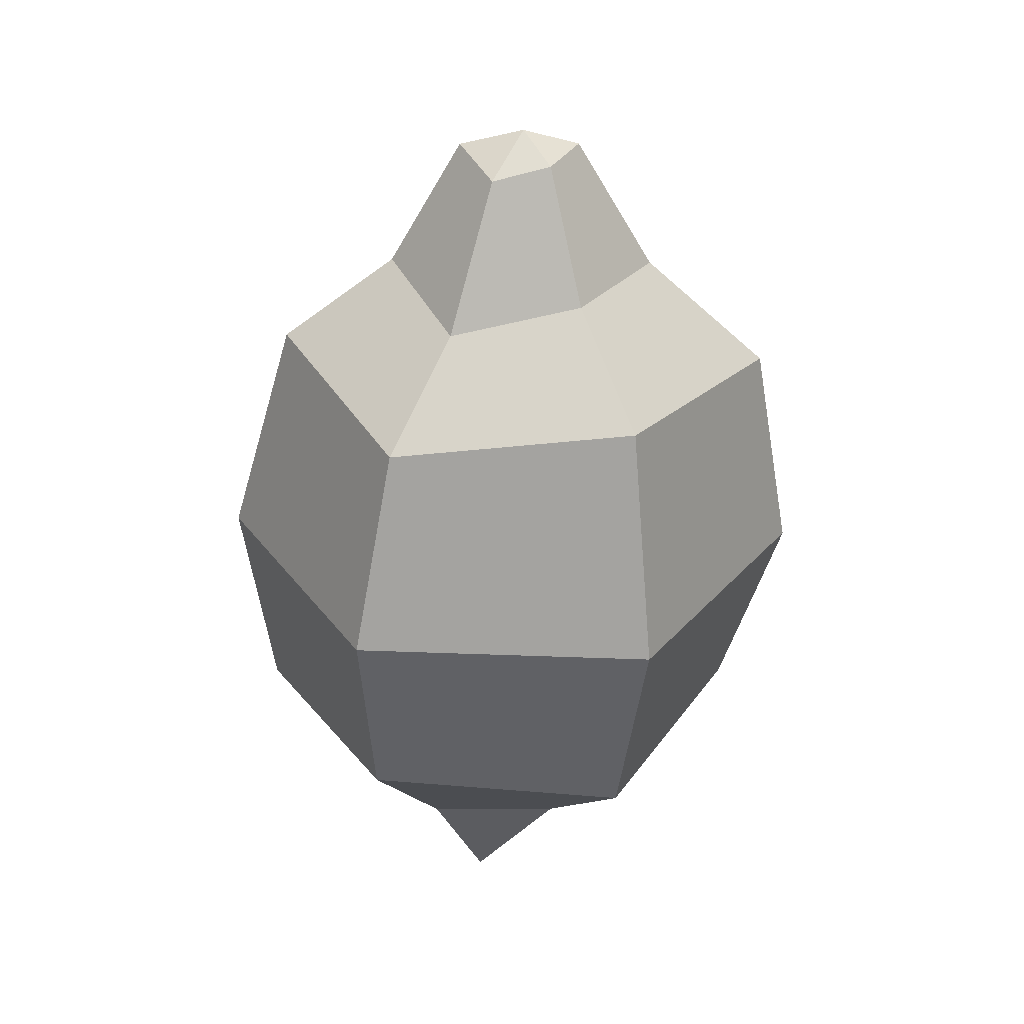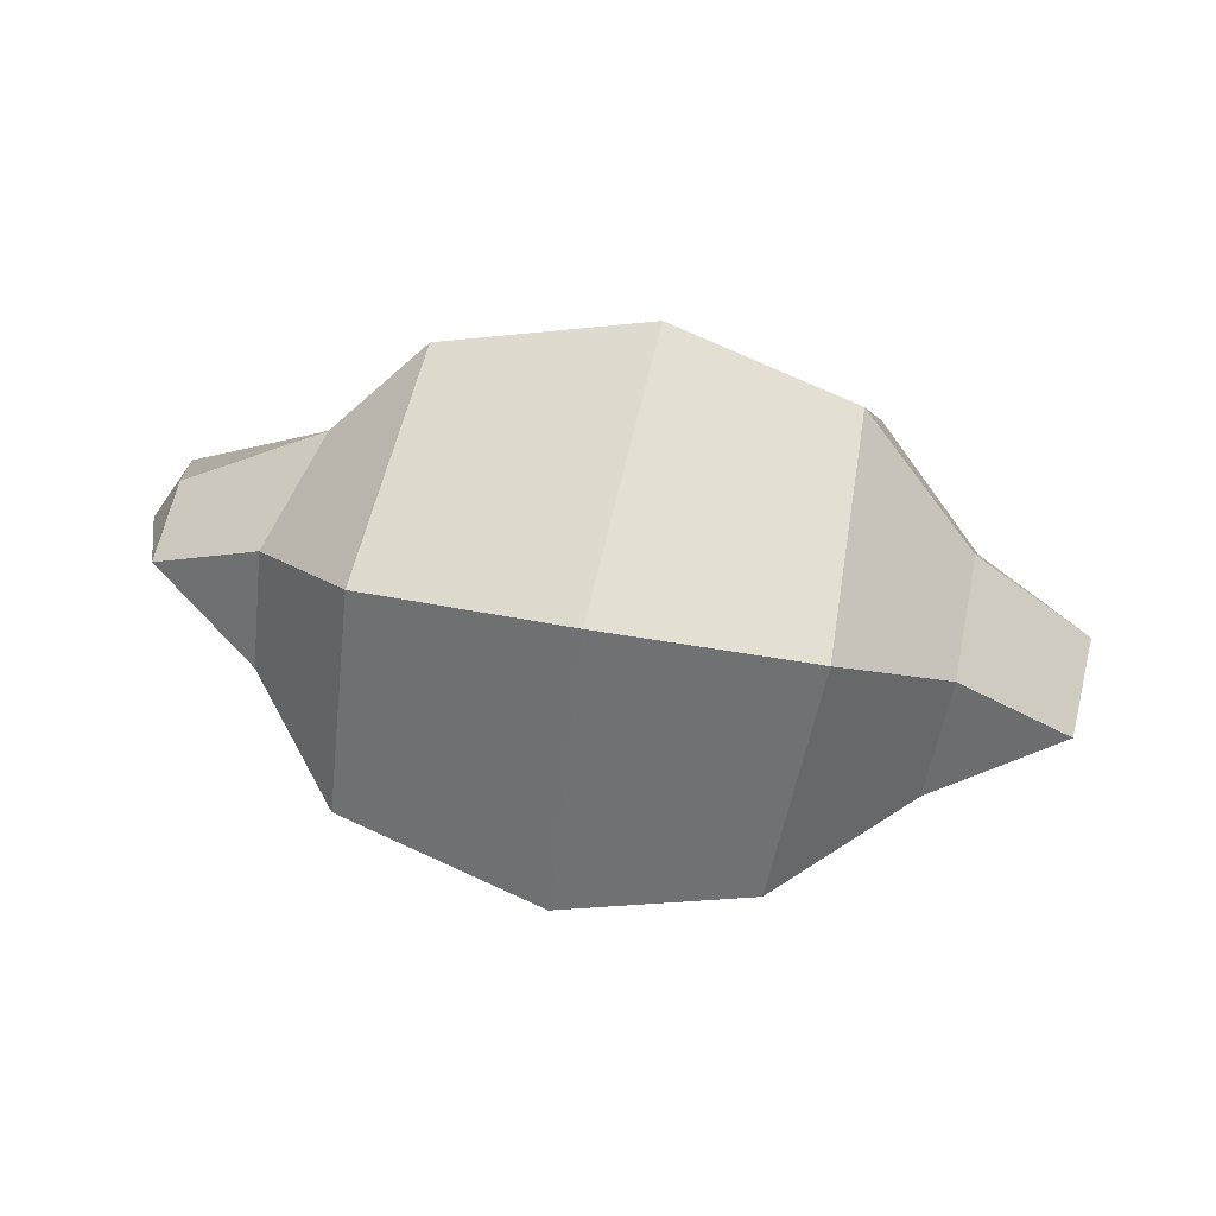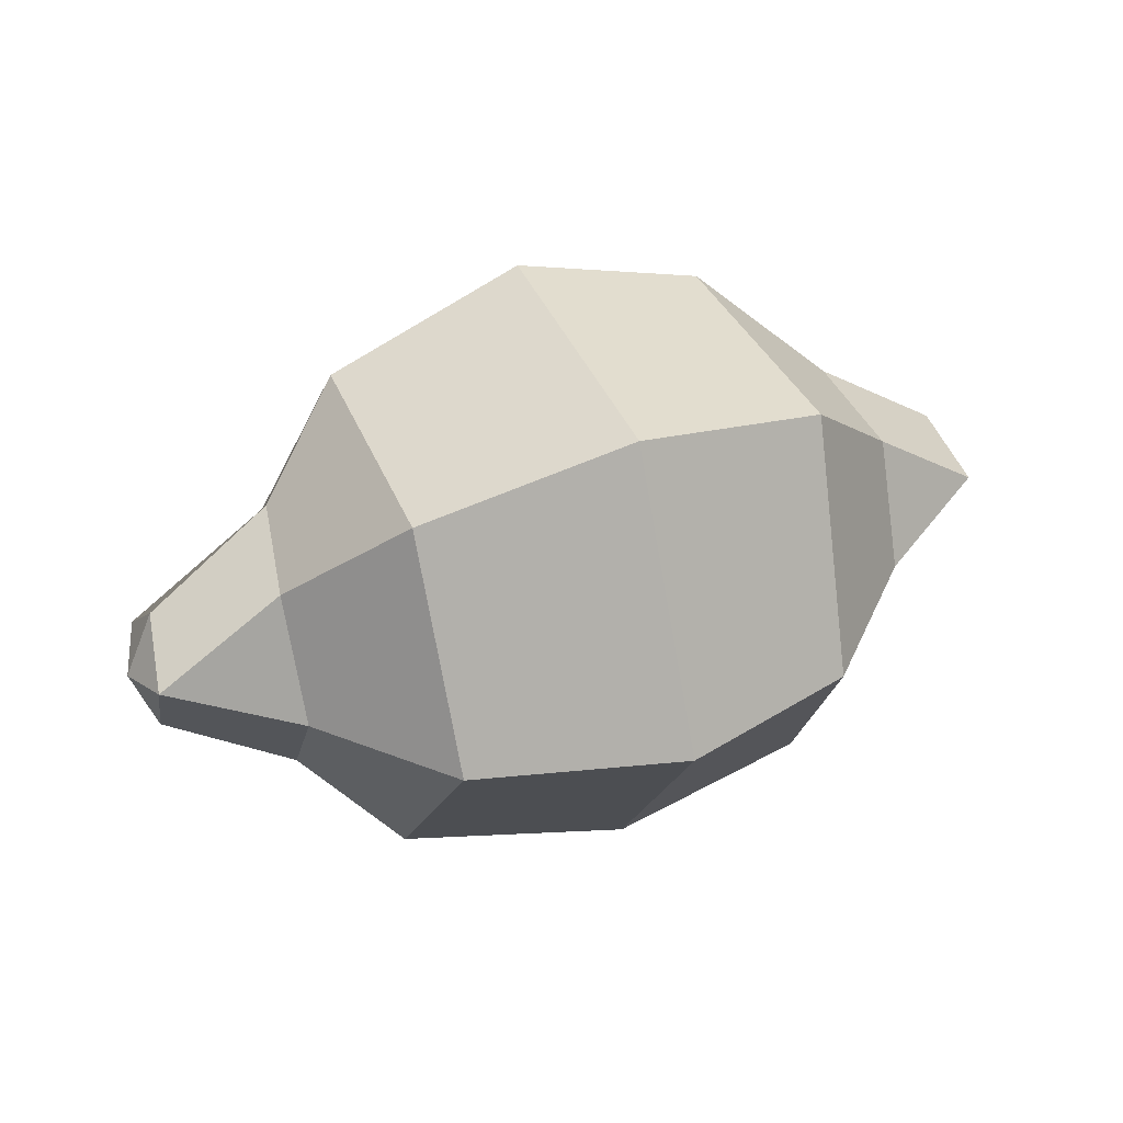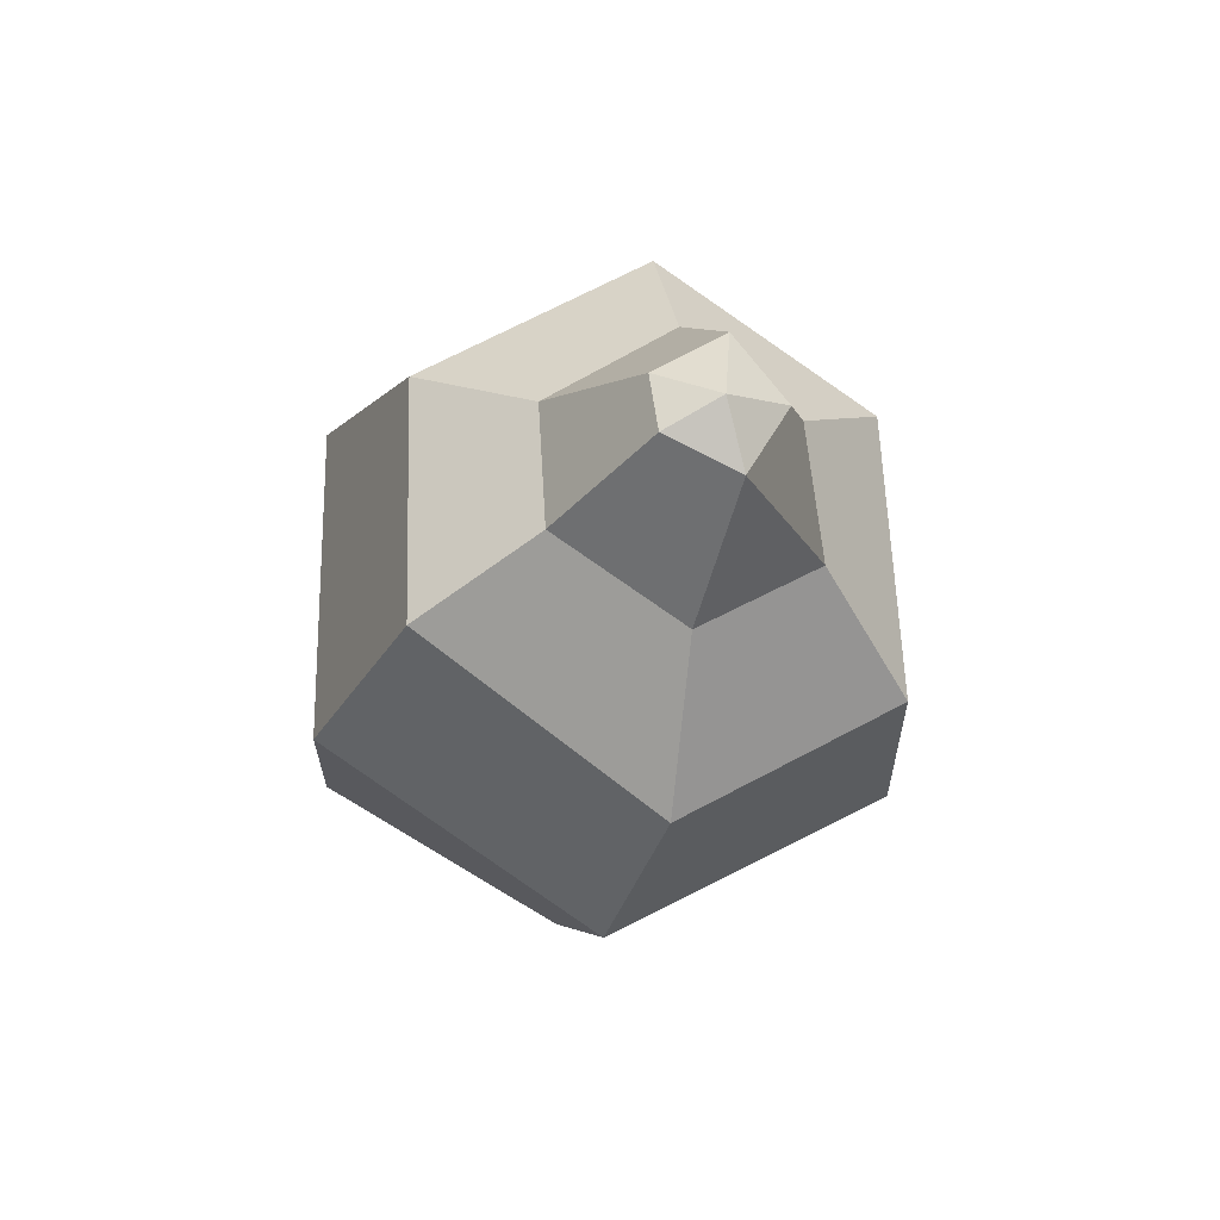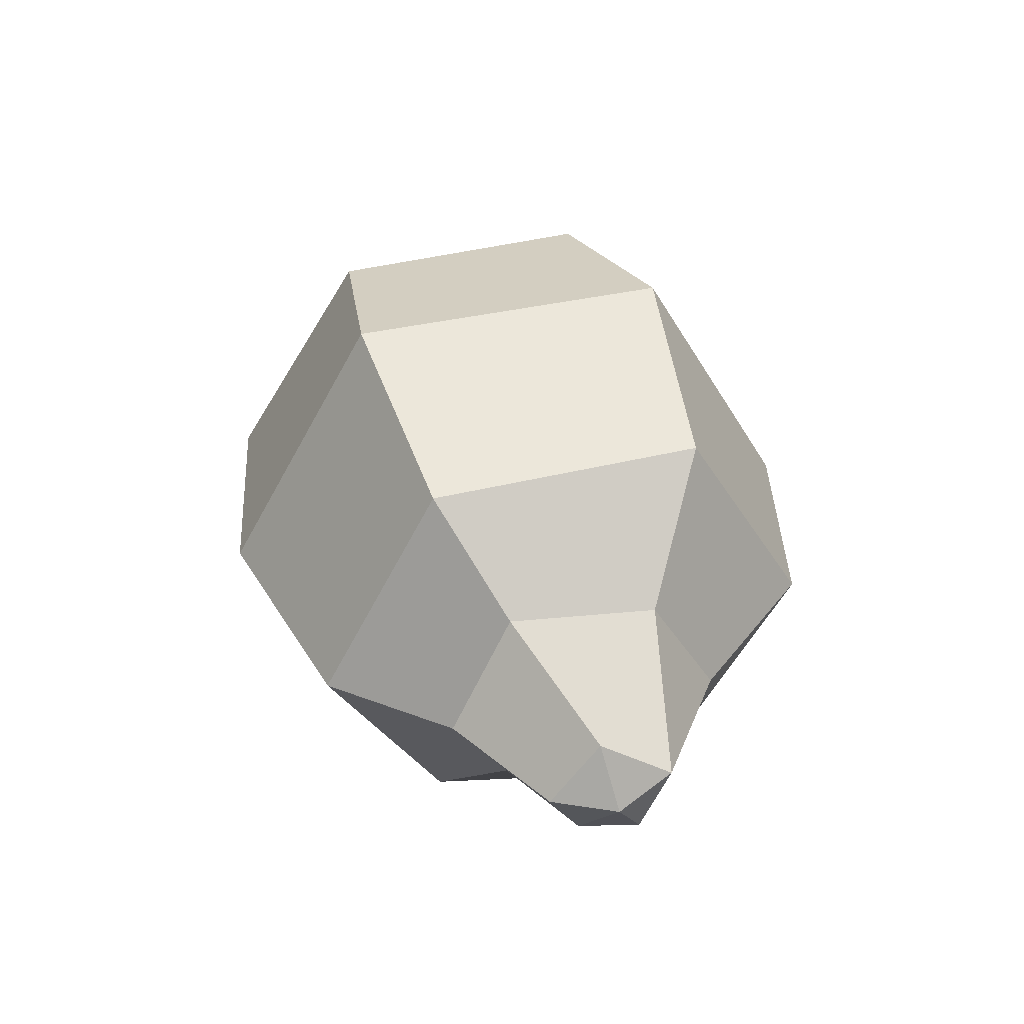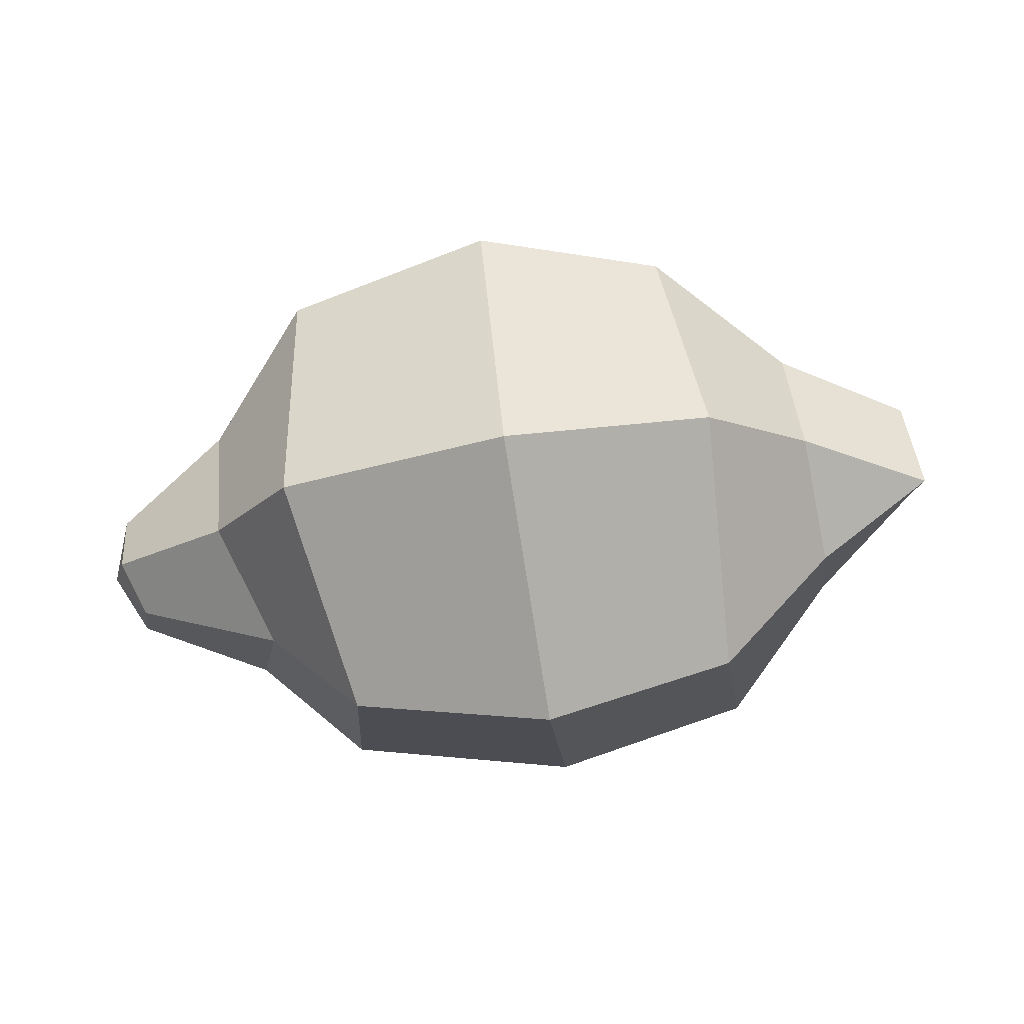
<metadata>
{"format":"obj","ext":"obj","renderer":"f3d","projection":"perspective","resolution":1024,"background":"white","views":[{"elev":-60.0,"azim":-92.2,"up":"+Z"},{"elev":62.8,"azim":12.6,"up":"+Z"},{"elev":41.0,"azim":-21.3,"up":"+Z"},{"elev":-21.1,"azim":-102.5,"up":"+Y"},{"elev":39.9,"azim":-104.0,"up":"+Z"},{"elev":-76.5,"azim":9.0,"up":"+Z"}]}
</metadata>
<code>
v 7.021 8.144 -2.615
v 6.903 5.347 -2.615
v 6.872 3.949 -0.193
v 7.043 5.347 2.229
v 6.985 8.144 2.229
v 7.143 9.543 -0.193
v 4.37 9.509 -4.98
v 4.682 3.982 -4.98
v 4.241 1.218 -0.193
v 4.682 3.982 4.594
v 4.339 9.509 4.594
v 4.682 12.27 -0.193
v 0.3011 9.937 -5.72
v 0.3011 3.555 -5.72
v 0.3011 -1e-06 -0.05981
v 0.3011 3.191 5.72
v 0.3011 9.937 5.587
v 0.3011 13.13 -0.193
v -3.922 9.312 -4.66
v -4.646 4.14 -4.66
v -4.244 0.974 0.1484
v -4.244 3.56 4.627
v -4.155 9.311 4.297
v -4.592 11.9 -0.1817
v -5.825 8.118 -2.591
v -6.603 5.336 -2.591
v -6.62 3.712 -0.03131
v -6.62 5.103 2.378
v -6.075 8.118 2.228
v -6.545 9.509 -0.1811
v 9.337 6.768 -0.1063
v -9.691 6.686 -0.2031
v 9.57 5.616 0.2792
v 9.691 7.01 -1.348
v 9.605 7.758 0.5095
v -9.273 5.45 0.2226
v -8.995 6.935 1.118
v -9.247 8.062 -0.002075
v -8.906 7.331 -1.319
v -9.256 6.092 -1.233
f 1 2 8 7
f 2 3 9 8
f 3 4 10 9
f 4 5 11 10
f 5 6 12 11
f 6 1 7 12
f 7 8 14 13
f 8 9 15 14
f 9 10 16 15
f 10 11 17 16
f 11 12 18 17
f 12 7 13 18
f 13 14 20 19
f 14 15 21 20
f 15 16 22 21
f 16 17 23 22
f 17 18 24 23
f 18 13 19 24
f 19 20 26 25
f 20 21 27 26
f 21 22 28 27
f 22 23 29 28
f 23 24 30 29
f 24 19 25 30
f 33 34 31
f 35 33 31
f 34 35 31
f 39 40 32
f 40 36 32
f 36 37 32
f 37 38 32
f 38 39 32
f 3 2 34 33
f 2 1 34
f 1 6 35 34
f 6 5 35
f 5 4 33 35
f 4 3 33
f 28 29 37 36
f 29 30 38 37
f 30 25 39 38
f 25 26 40 39
f 26 27 36 40
f 27 28 36

</code>
